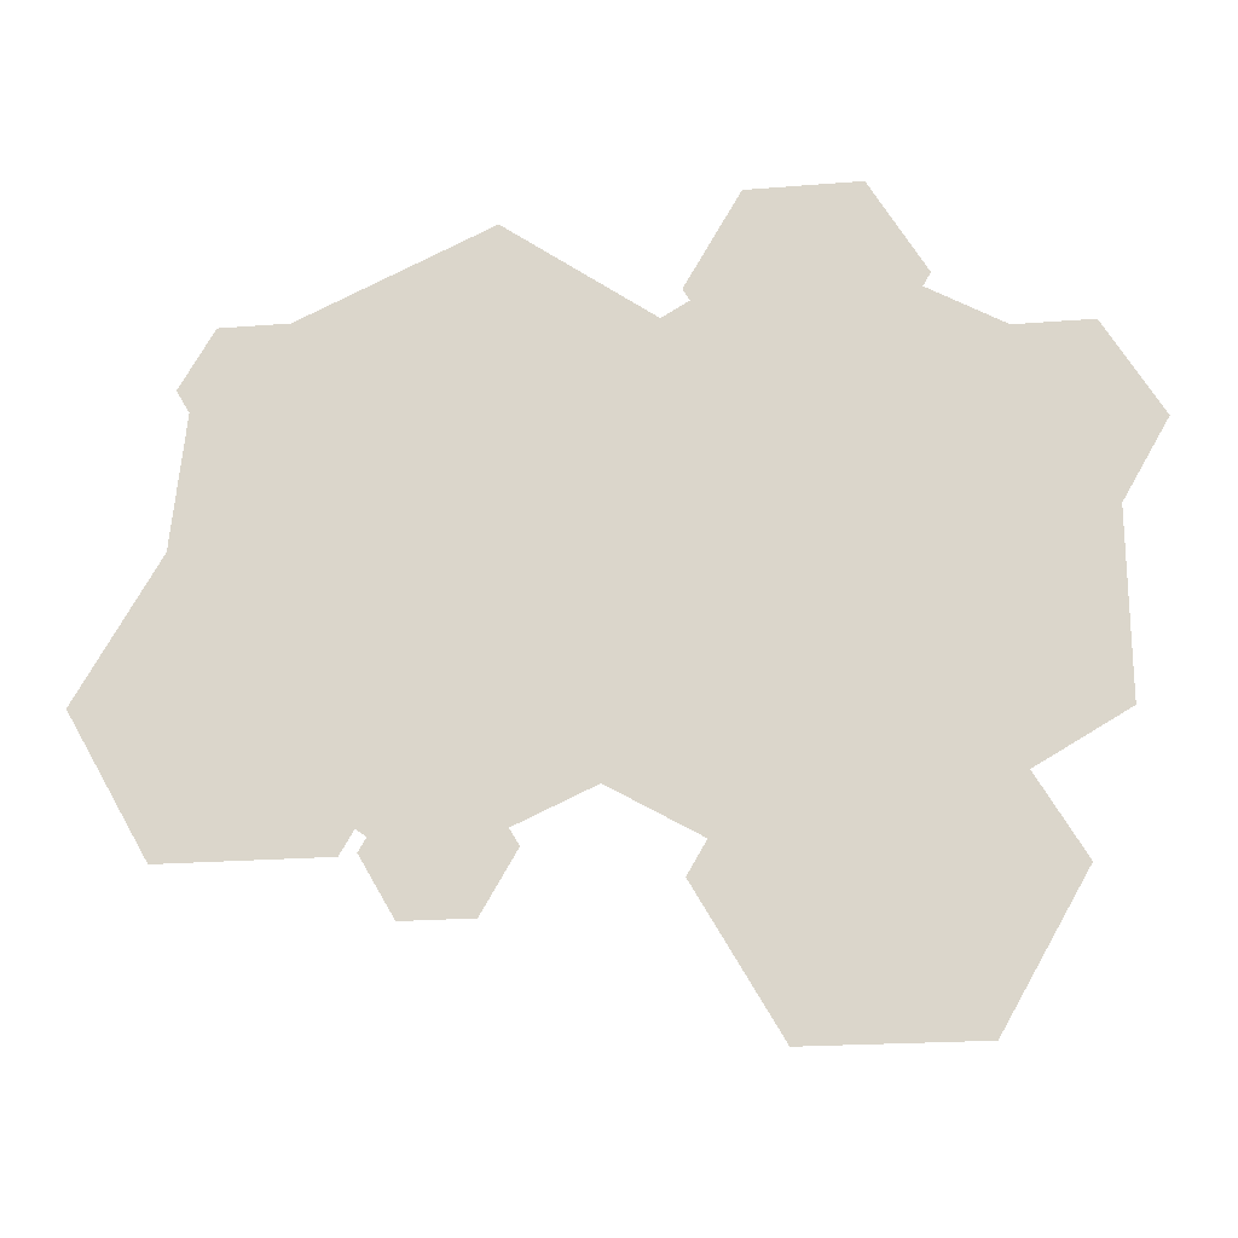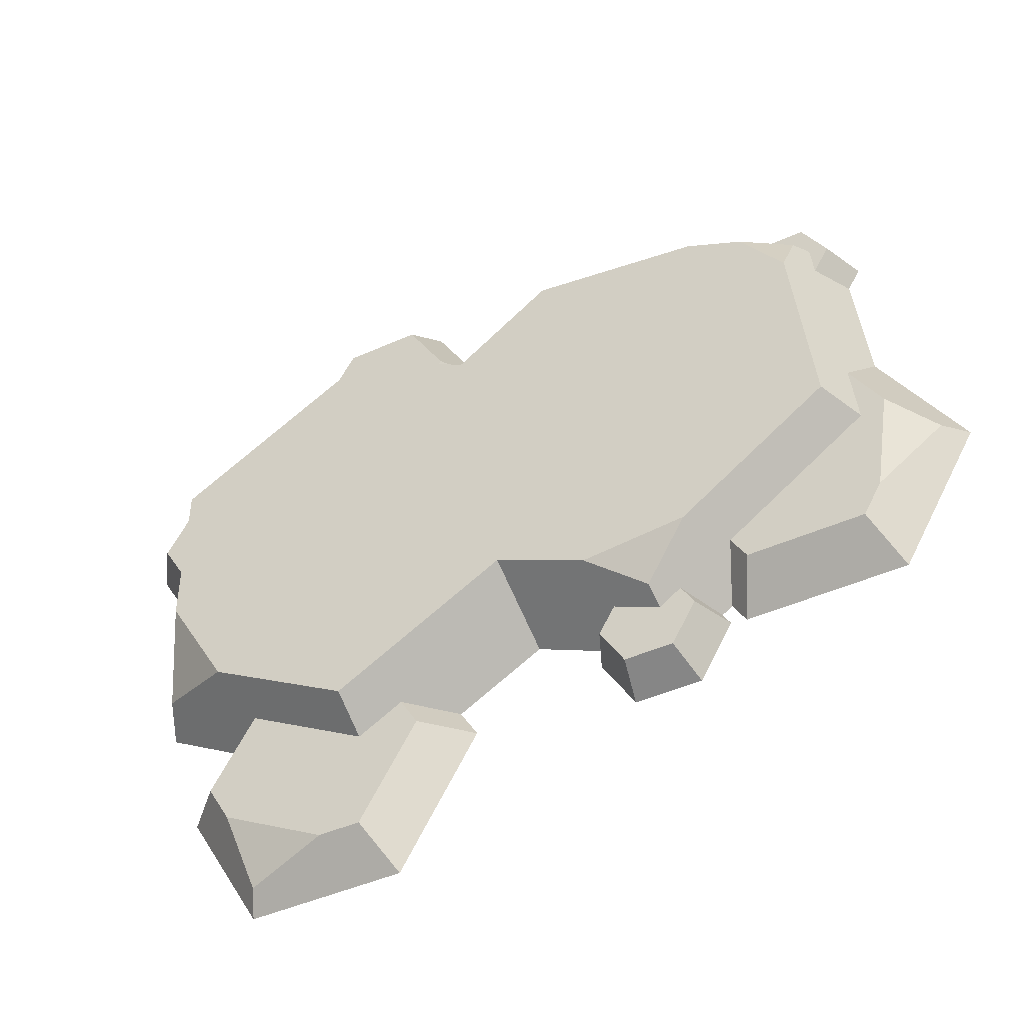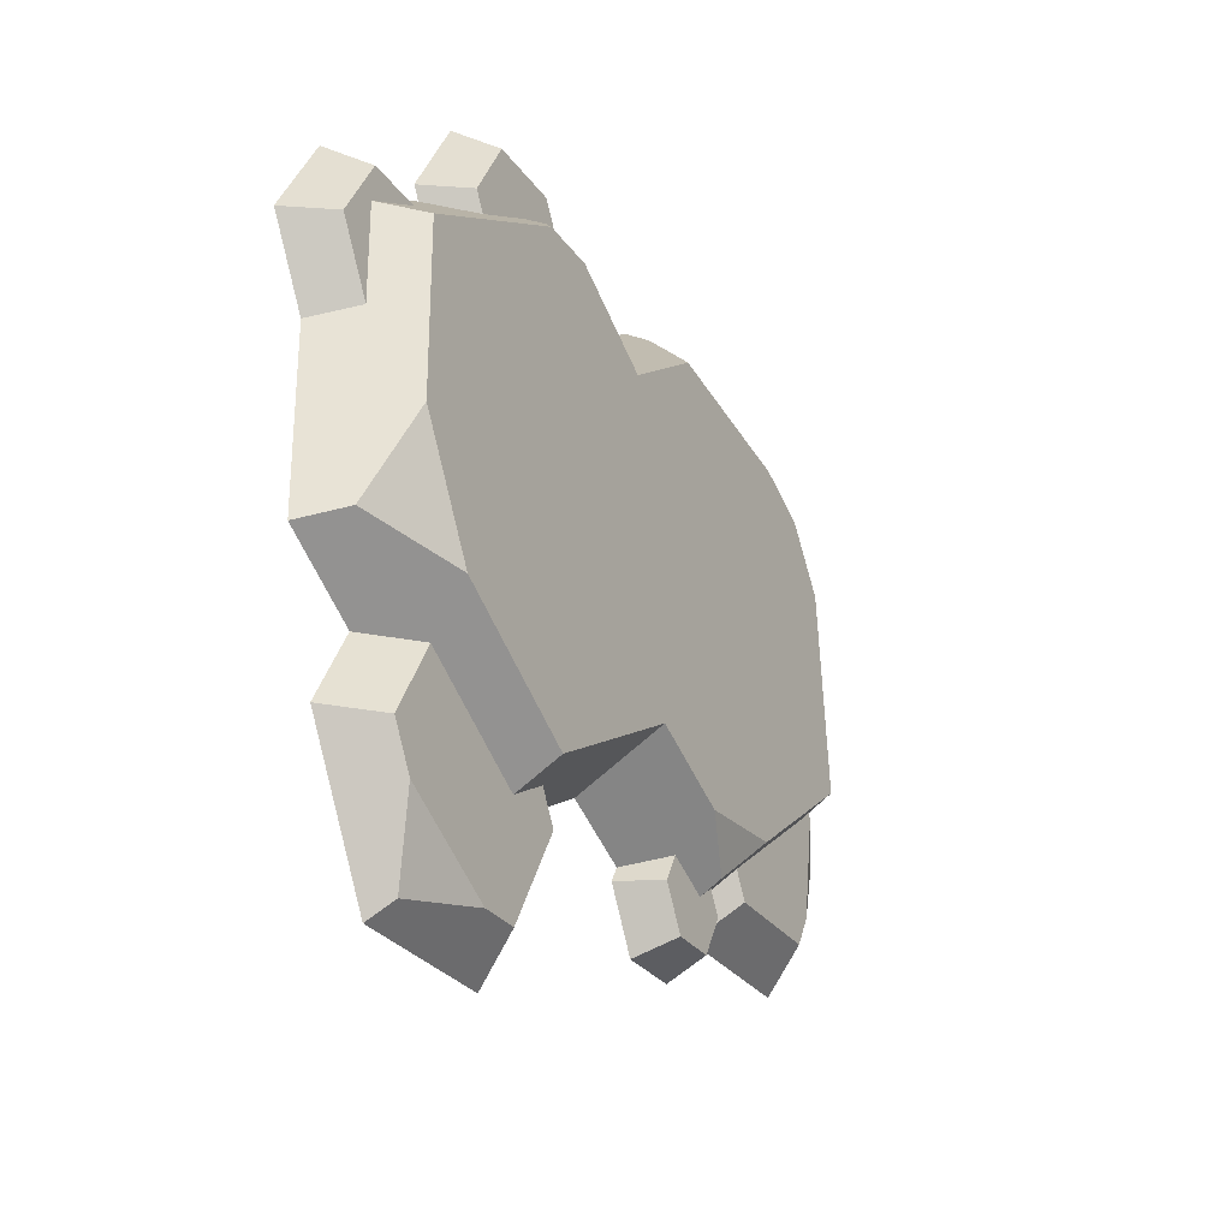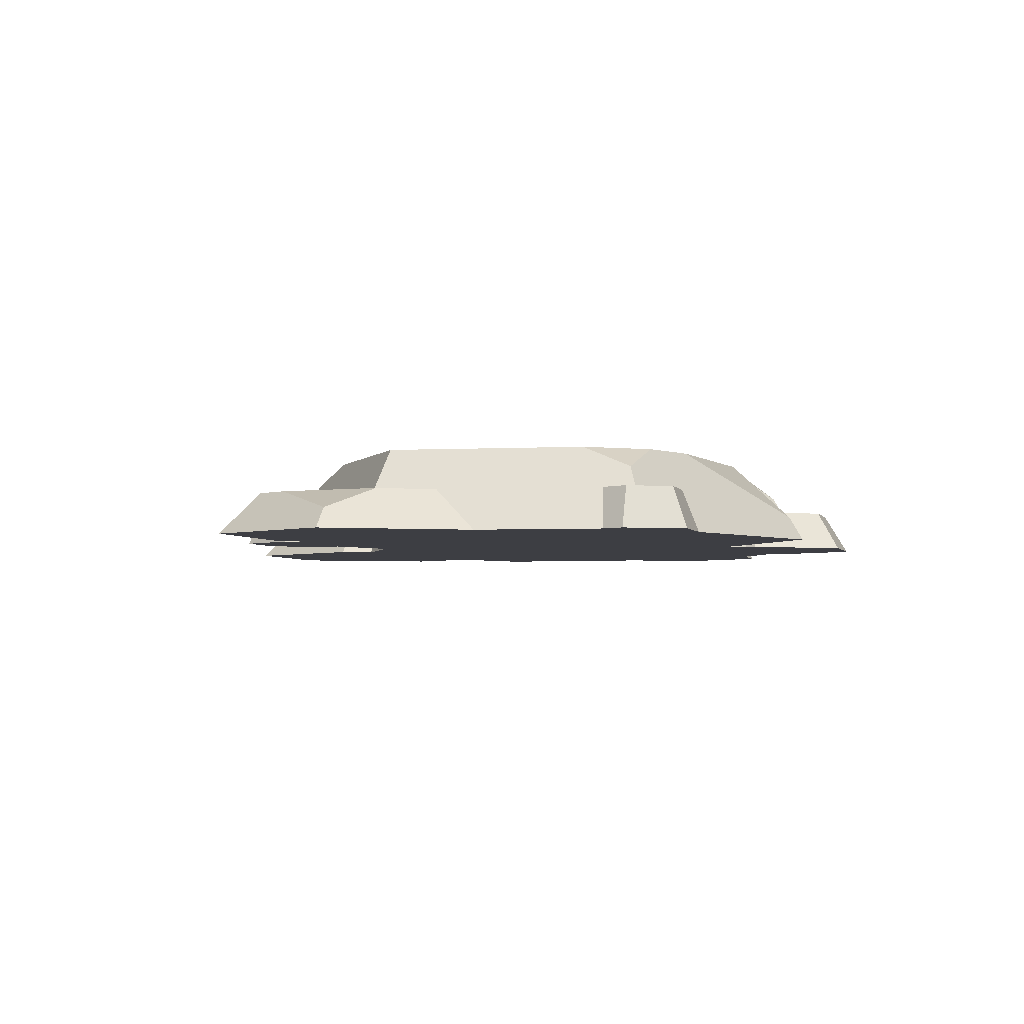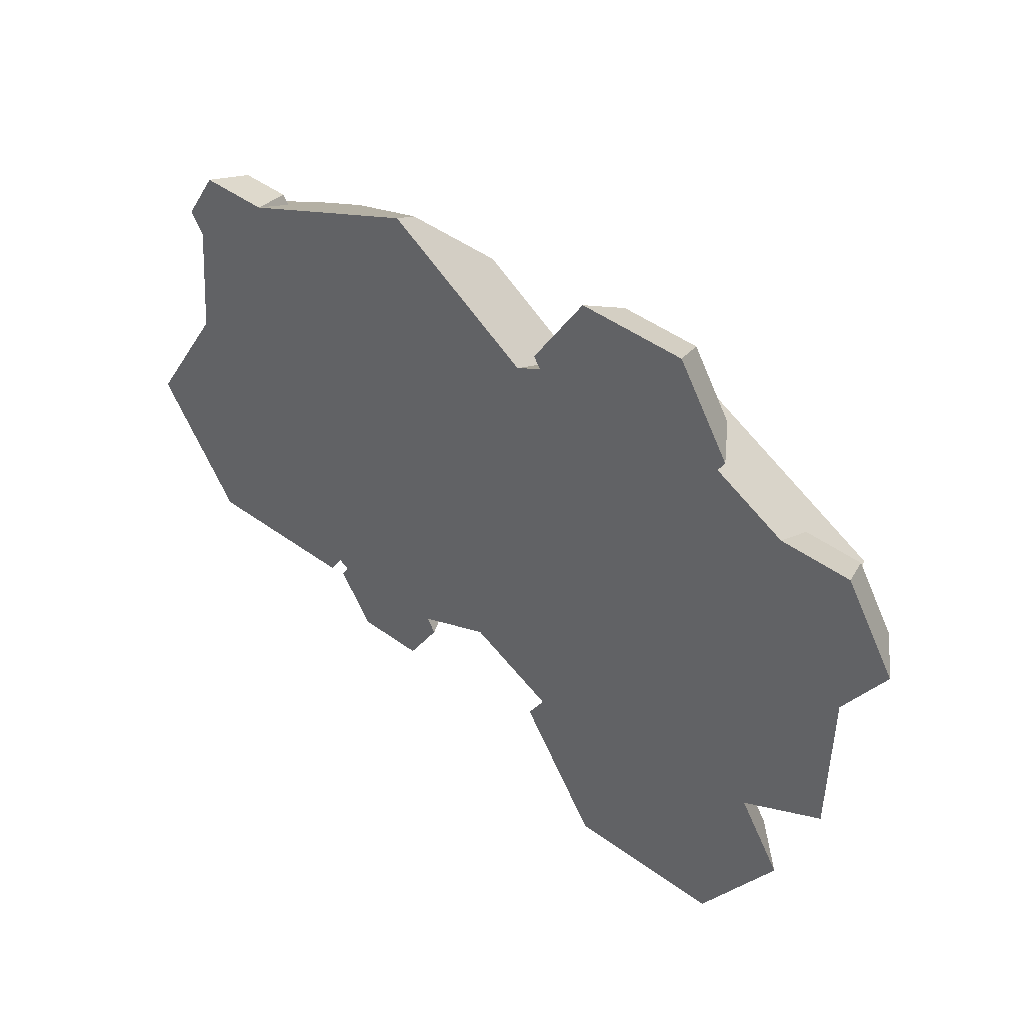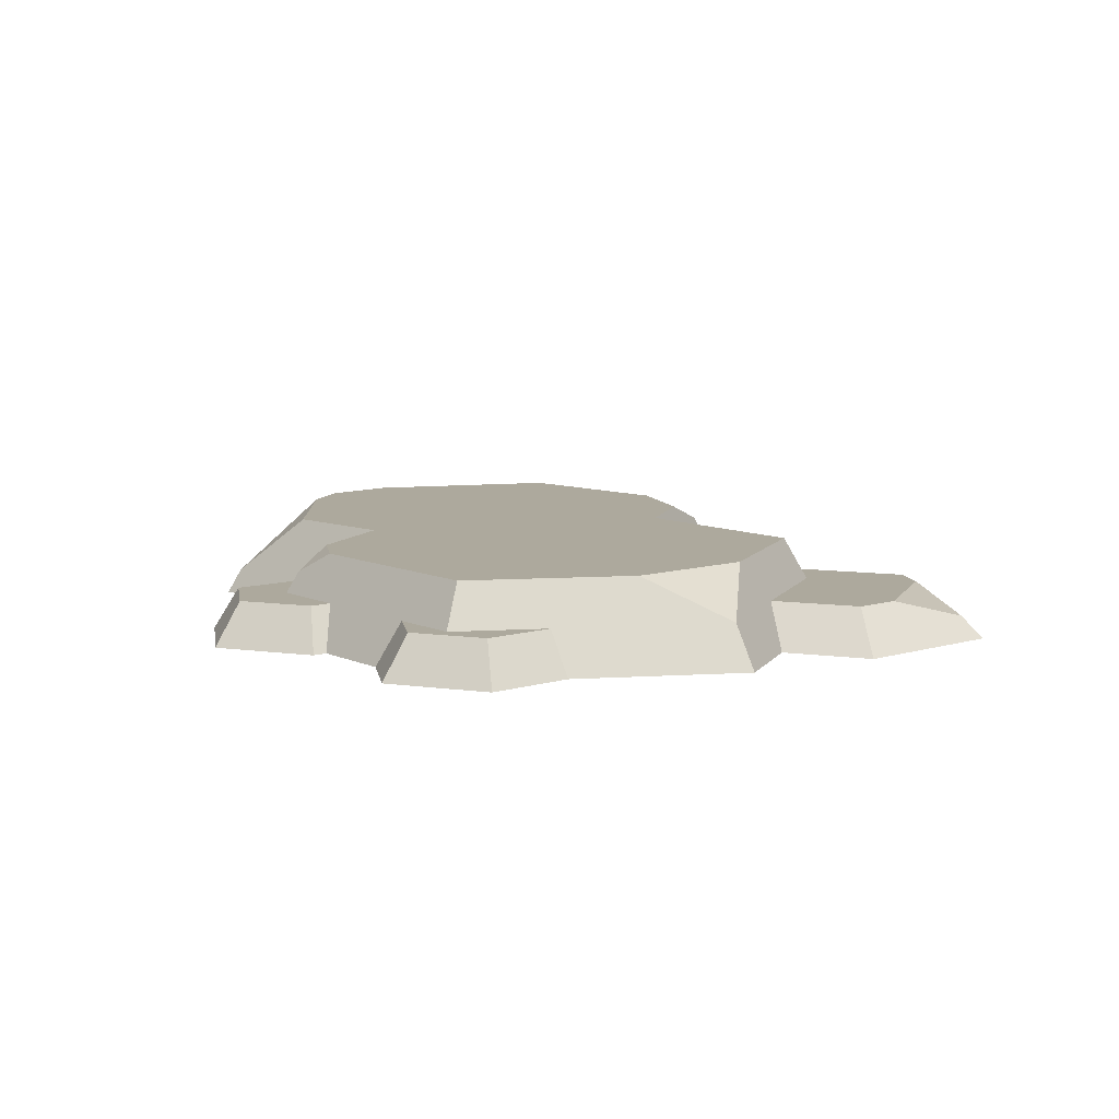
<metadata>
{"format":"obj","ext":"obj","renderer":"f3d","projection":"perspective","resolution":1024,"background":"white","views":[{"elev":-20.4,"azim":8.4,"up":"+Z"},{"elev":-45.6,"azim":-152.7,"up":"+Z"},{"elev":-28.1,"azim":117.8,"up":"+Z"},{"elev":-3.7,"azim":-74.6,"up":"+Y"},{"elev":47.0,"azim":39.5,"up":"+Z"},{"elev":8.9,"azim":80.5,"up":"+Y"}]}
</metadata>
<code>
o platform_beach
v -2.877 -0 1.444
v -2.836 0.33 1.615
v -2.714 0.33 1.403
v -2.976 -0 1.615
v -1.618 0 -1.658
v -1.377 0.33 -1.483
v -1.479 0.33 -1.658
v -1.56 0 -1.557
v 2.394 0.33 -2.21
v 2.233 0.33 -1.3
v 2.576 0.33 -1.895
v 1.557 0.33 -2.672
v 1.268 0.33 -1.857
v 1.23 0.33 -2.672
v 0.9187 0.33 -1.656
v 0.7806 0.33 -1.895
v 1.878 0.33 2.121
v 1.689 -0 2.831
v 2.099 -0 2.121
v 1.579 0.33 2.64
v 2.293 0 -2.96
v 1.063 0 -2.96
v 2.21 0.165 -2.816
v 0.4594 -0 2.121
v 0.9801 0.33 2.64
v 0.6808 0.33 2.121
v 0.8694 -0 2.831
v -0.9128 0.33 -1.985
v -0.5848 0 -1.658
v -0.8431 0 -2.106
v -0.7243 0.33 -1.658
v 3.059 0.33 0.5117
v 3.56 -0 0.9955
v 3.226 -0 0.4164
v 3.339 0.33 0.9955
v 3.059 0.33 1.244
v 3.039 0.33 1.514
v 2.593 0.33 1.514
v -2.648 0.33 1.941
v -2.717 -0 2.062
v -2.971 0 -1.679
v -2.948 0.33 -1.142
v -2.805 0.33 -1.391
v -3.42 0.165 -0.6134
v -3.586 0 -0.6134
v 2.593 -0 1.706
v 3.15 -0 1.706
v 0.5104 -0 2.033
v 0.7597 0.33 1.985
v 2.043 -0 2.023
v 1.794 0.33 1.975
v -1.907 0.33 -1.391
v -2.89 0.33 -0.3997
v -1.789 0.33 -1.188
v -3.081 0.33 -0.3143
v -2.841 0.33 0.1004
v 1.268 0.33 2.278
v 2.893 0.66 0.3058
v 1.495 0.66 1.956
v 2.893 0.66 1.148
v 2.893 0.66 -0.1517
v 2.394 0.66 -1.015
v 1.268 0.66 -1.665
v 1.042 0.66 1.956
v -0.05884 0.66 -0.8991
v 0.2919 0.66 1.522
v -0.4684 0.66 2.067
v -0.7671 0.66 -1.22
v -1.788 0.66 1.884
v -1.568 0.66 -1.142
v -2.715 0.66 -0.3203
v -2.228 0.66 1.684
v -2.565 0.66 1.214
v -1.741 0 -1.679
v -0.85 0.33 -1.441
v -1.209 0.33 -1.603
v -1.29 0.33 -1.985
v -2.271 0.33 1.941
v -2.201 -0 2.062
v 2.908 0 -1.895
v -1.36 0 -2.106
v 0.5864 0 -1.656
v 0.4485 0 -1.895
v 2.565 0 -1.301
v 3.226 0 -0.9196
v -0.07711 0 -1.273
v 0.3112 -0 1.918
v -0.7867 -0 2.704
v -0.6559 0 -1.535
v -1.638 0 -1.501
v -2.975 -0 0.4446
v -2.689 0.33 1.658
v -2.228 0.33 1.867
v -2.611 0.495 1.602
v -1.2 0.495 -1.508
v 1.268 0.495 2.182
v 3.059 0.33 -0.8235
v -0.7975 0.1901 2.594
f 1 2 3
f 2 1 4
f 5 6 7
f 6 5 8
f 9 10 11
f 10 9 12
f 10 12 13
f 13 12 14
f 13 14 15
f 15 14 16
f 17 18 19
f 18 17 20
f 14 21 22
f 21 14 23
f 23 14 12
f 24 25 26
f 25 24 27
f 28 29 30
f 29 28 31
f 32 33 34
f 33 32 35
f 32 36 35
f 36 37 35
f 37 36 38
f 4 39 2
f 39 4 40
f 41 42 43
f 42 41 44
f 44 41 45
f 37 46 47
f 46 37 38
f 48 26 49
f 26 48 24
f 17 50 51
f 50 17 19
f 52 53 54
f 53 52 43
f 53 43 42
f 55 53 42
f 53 55 56
f 51 20 17
f 20 51 57
f 20 57 25
f 25 57 49
f 25 49 26
f 58 59 60
f 59 58 61
f 59 61 62
f 59 62 63
f 59 63 64
f 64 63 65
f 64 65 66
f 66 65 67
f 67 65 68
f 67 68 69
f 69 68 70
f 69 70 71
f 69 71 72
f 72 71 73
f 43 74 41
f 74 43 52
f 28 75 31
f 75 28 76
f 76 28 77
f 76 77 6
f 6 77 7
f 78 40 79
f 40 78 39
f 21 11 80
f 11 21 9
f 9 21 23
f 5 77 81
f 77 5 7
f 77 30 81
f 30 77 28
f 16 82 15
f 82 16 83
f 18 50 19
f 22 50 18
f 21 50 22
f 84 50 21
f 84 46 50
f 84 47 46
f 85 47 84
f 34 47 85
f 47 34 33
f 22 18 27
f 22 27 82
f 22 82 83
f 21 80 84
f 27 48 82
f 48 27 24
f 48 86 82
f 86 48 87
f 86 87 88
f 86 88 89
f 30 89 88
f 89 30 29
f 30 88 79
f 30 79 81
f 81 79 8
f 8 79 90
f 90 79 74
f 74 79 41
f 41 79 40
f 41 40 1
f 4 1 40
f 41 1 91
f 41 91 45
f 5 81 8
f 20 27 18
f 27 20 25
f 22 16 14
f 16 22 83
f 31 89 29
f 89 31 75
f 11 84 80
f 84 11 10
f 35 47 33
f 47 35 37
f 92 78 93
f 78 92 39
f 39 92 2
f 2 92 3
f 74 54 90
f 54 74 52
f 79 93 78
f 56 71 53
f 71 56 73
f 73 56 91
f 73 91 1
f 73 1 3
f 3 94 73
f 94 3 92
f 90 6 8
f 6 90 54
f 95 6 54
f 54 71 95
f 71 54 53
f 95 71 70
f 6 95 76
f 96 49 57
f 66 49 96
f 87 49 66
f 49 87 48
f 66 96 64
f 86 15 82
f 15 86 65
f 15 65 13
f 13 65 63
f 95 75 76
f 65 75 95
f 86 75 65
f 75 86 89
f 65 95 68
f 60 38 36
f 38 60 51
f 51 60 96
f 96 60 59
f 96 57 51
f 50 38 51
f 38 50 46
f 63 10 13
f 10 63 97
f 97 63 62
f 85 10 97
f 10 85 84
f 66 88 87
f 88 66 98
f 98 66 67
f 98 79 88
f 79 98 93
f 93 98 69
f 93 69 94
f 94 69 72
f 94 92 93
f 97 34 85
f 34 97 61
f 34 61 58
f 34 58 32
f 32 58 60
f 32 60 36
f 62 61 97
f 12 9 23
f 70 68 95
f 55 91 56
f 91 55 45
f 45 55 44
f 44 55 42
f 64 96 59
f 69 98 67
f 94 72 73

</code>
